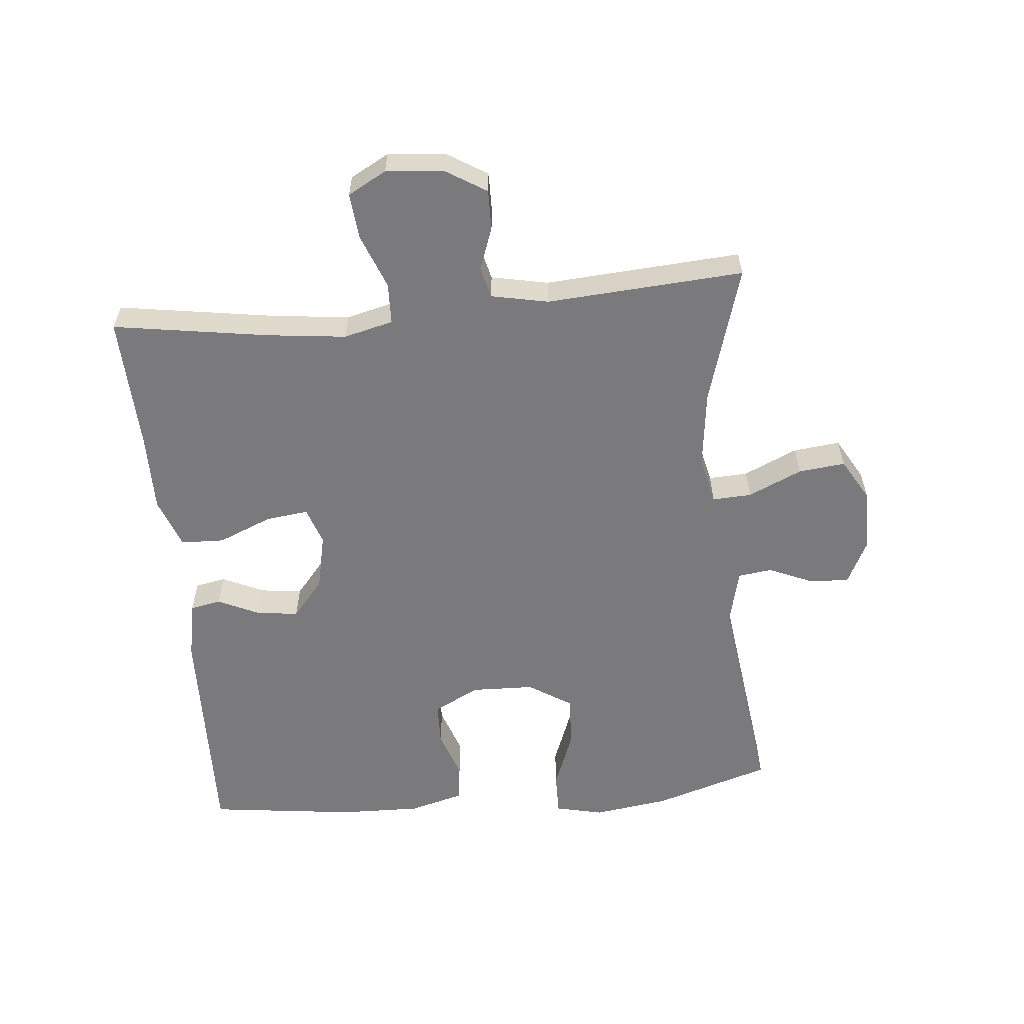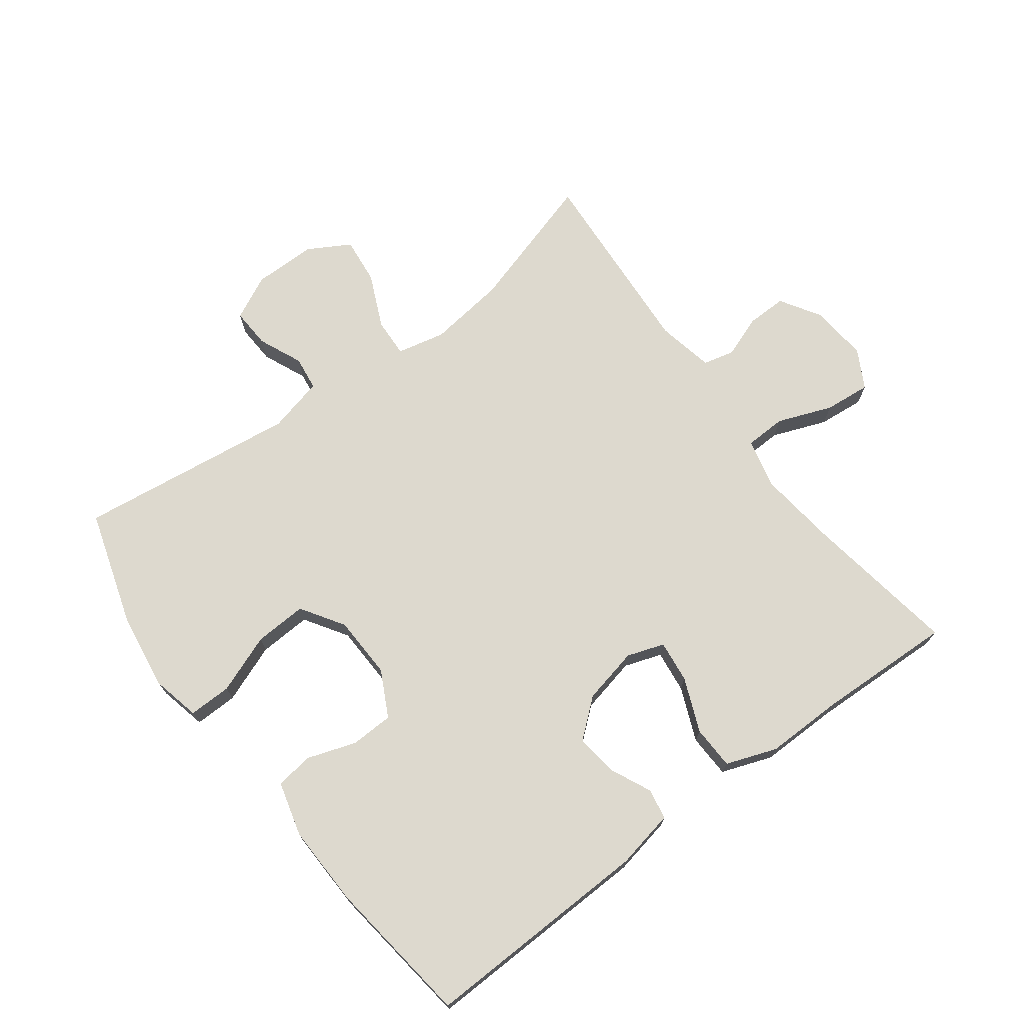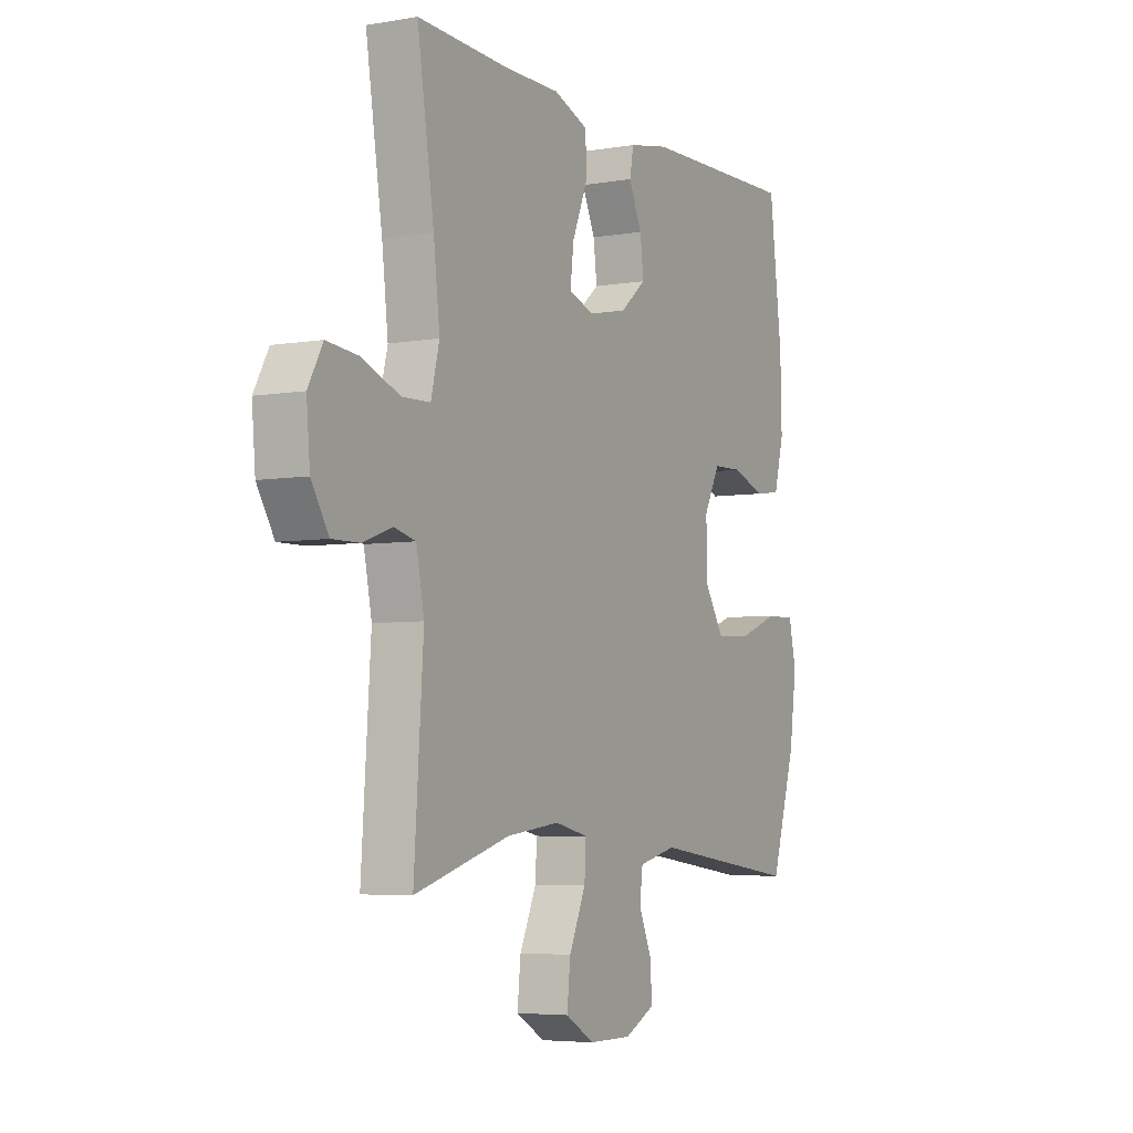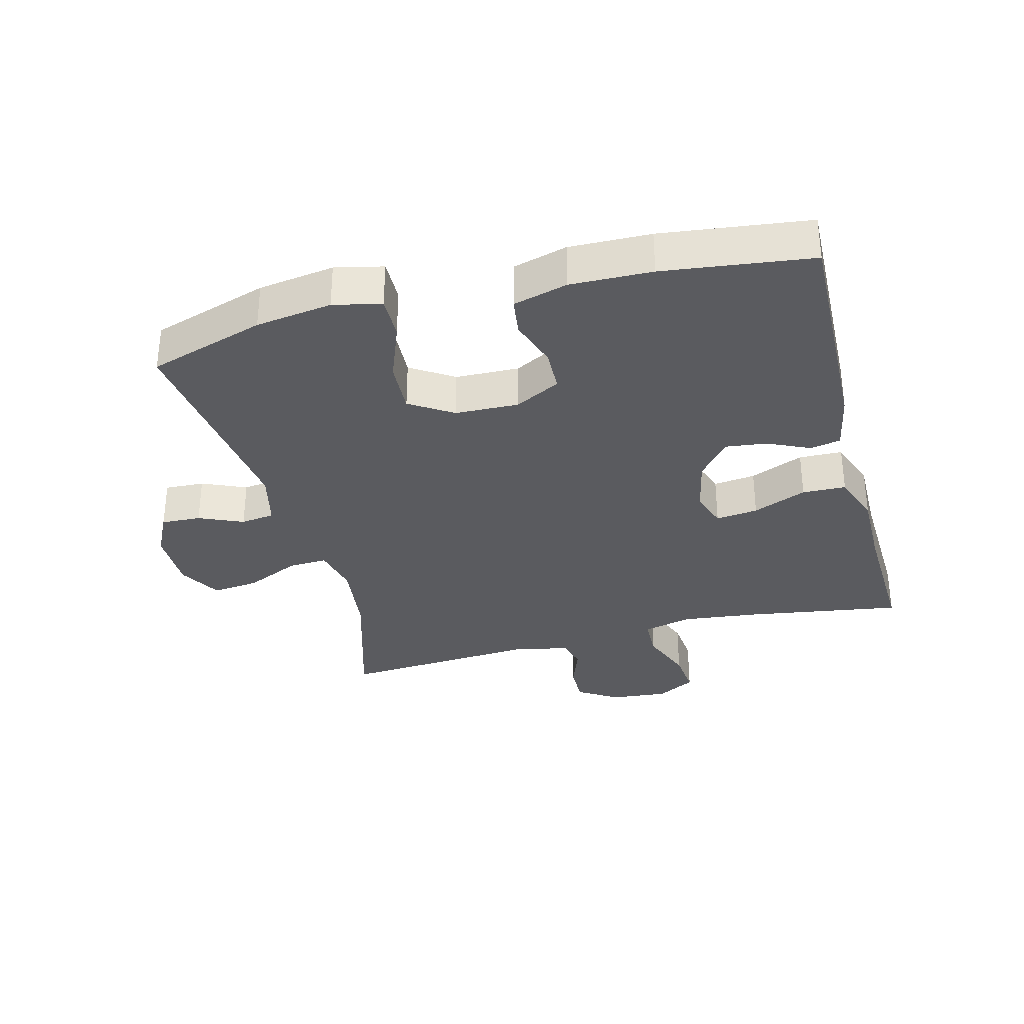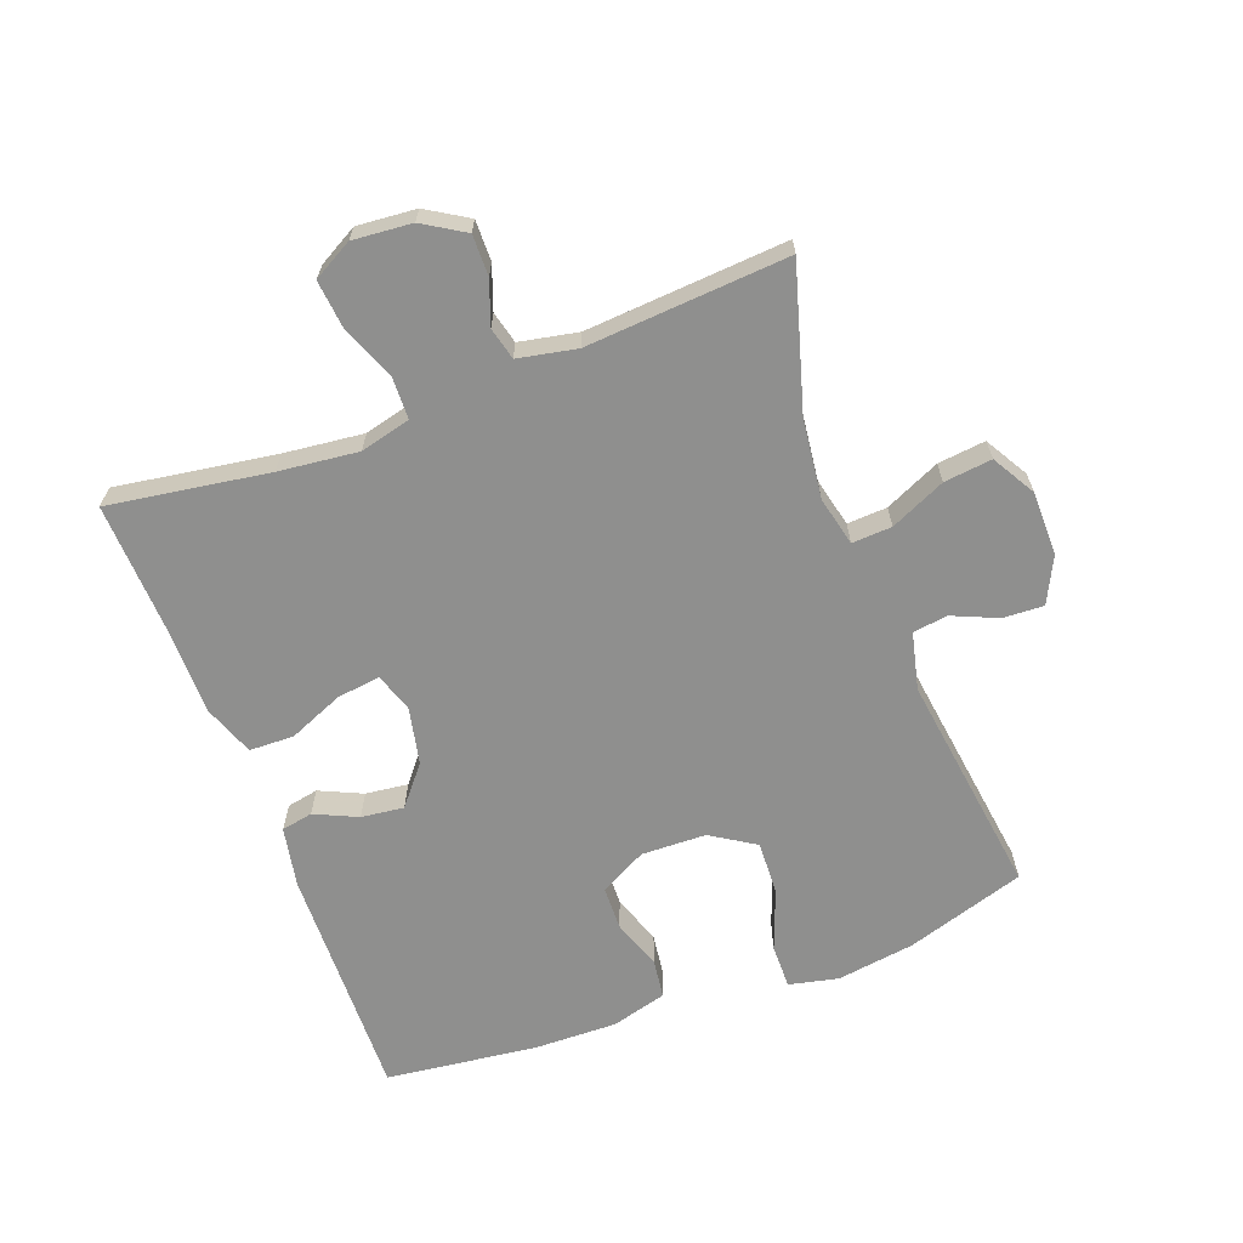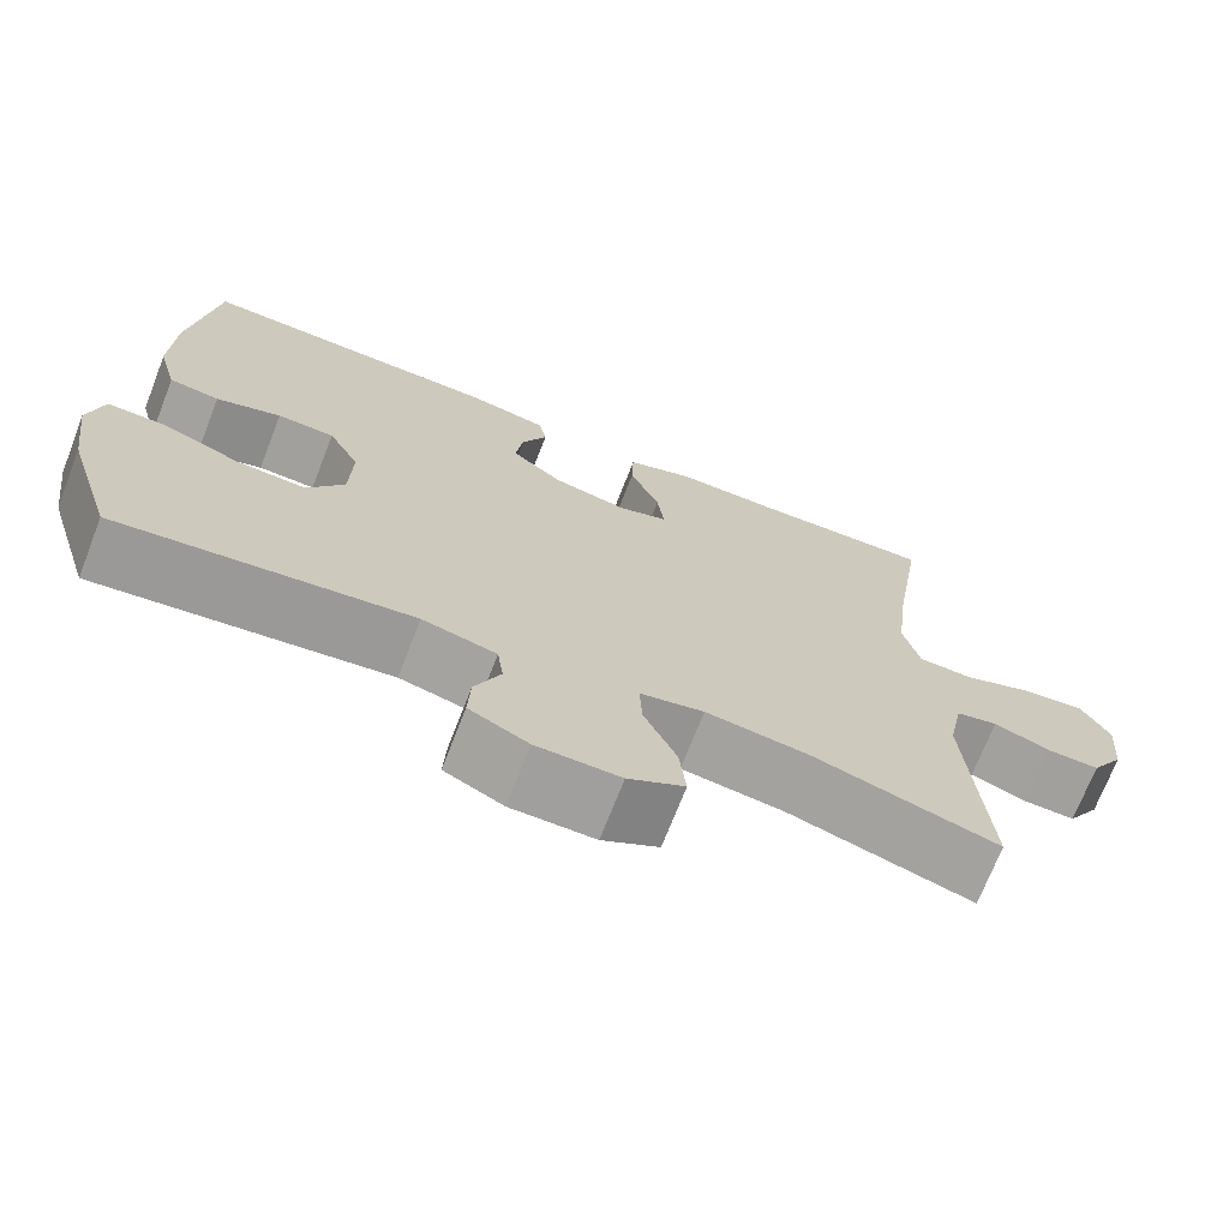
<metadata>
{"format":"obj","ext":"obj","renderer":"f3d","projection":"perspective","resolution":1024,"background":"white","views":[{"elev":-58.2,"azim":95.4,"up":"+Y"},{"elev":71.8,"azim":-36.9,"up":"+Y"},{"elev":-5.2,"azim":118.2,"up":"+Z"},{"elev":-33.1,"azim":-75.4,"up":"+Y"},{"elev":-65.2,"azim":110.7,"up":"+Y"},{"elev":-71.3,"azim":-21.3,"up":"+Z"}]}
</metadata>
<code>
v 0.5 0.07 -0.5
v 0.284 0.07 -0.436
v 0.163 0.07 -0.421
v 0.088 0.07 -0.438
v 0.091 0.07 -0.499
v 0.129 0.07 -0.583
v 0.137 0.07 -0.656
v 0.071 0.07 -0.694
v -0.027 0.07 -0.694
v -0.096 0.07 -0.66
v -0.093 0.07 -0.598
v -0.063 0.07 -0.529
v -0.07 0.07 -0.476
v -0.157 0.07 -0.455
v -0.5 0.07 -0.5
v -0.557 0.07 -0.318
v -0.574 0.07 -0.199
v -0.557 0.07 -0.124
v -0.49 0.07 -0.125
v -0.398 0.07 -0.16
v -0.316 0.07 -0.164
v -0.273 0.07 -0.097
v -0.27 0.07 0.002
v -0.307 0.07 0.073
v -0.374 0.07 0.075
v -0.45 0.07 0.049
v -0.509 0.07 0.057
v -0.532 0.07 0.142
v -0.529 0.07 0.269
v -0.5 0.07 0.5
v -0.14 0.07 0.49
v -0.048 0.07 0.472
v -0.039 0.07 0.424
v -0.069 0.07 0.359
v -0.077 0.07 0.294
v -0.018 0.07 0.245
v 0.07 0.07 0.226
v 0.128 0.07 0.246
v 0.12 0.07 0.312
v 0.085 0.07 0.396
v 0.087 0.07 0.464
v 0.166 0.07 0.493
v 0.288 0.07 0.492
v 0.5 0.07 0.5
v 0.462 0.07 0.256
v 0.448 0.07 0.135
v 0.467 0.07 0.058
v 0.531 0.07 0.056
v 0.616 0.07 0.089
v 0.688 0.07 0.096
v 0.721 0.07 0.036
v 0.713 0.07 -0.054
v 0.674 0.07 -0.117
v 0.612 0.07 -0.116
v 0.546 0.07 -0.092
v 0.497 0.07 -0.104
v 0.479 0.07 -0.193
v 0.5 0 -0.5
v 0.284 0 -0.436
v 0.163 0 -0.421
v 0.088 0 -0.438
v 0.091 0 -0.499
v 0.129 0 -0.583
v 0.137 0 -0.656
v 0.071 0 -0.694
v -0.027 0 -0.694
v -0.096 0 -0.66
v -0.093 0 -0.598
v -0.063 0 -0.529
v -0.07 0 -0.476
v -0.157 0 -0.455
v -0.5 0 -0.5
v -0.557 0 -0.318
v -0.574 0 -0.199
v -0.557 0 -0.124
v -0.49 0 -0.125
v -0.398 0 -0.16
v -0.316 0 -0.164
v -0.273 0 -0.097
v -0.27 0 0.002
v -0.307 0 0.073
v -0.374 0 0.075
v -0.45 0 0.049
v -0.509 0 0.057
v -0.532 0 0.142
v -0.529 0 0.269
v -0.5 0 0.5
v -0.14 0 0.49
v -0.048 0 0.472
v -0.039 0 0.424
v -0.069 0 0.359
v -0.077 0 0.294
v -0.018 0 0.245
v 0.07 0 0.226
v 0.128 0 0.246
v 0.12 0 0.312
v 0.085 0 0.396
v 0.087 0 0.464
v 0.166 0 0.493
v 0.288 0 0.492
v 0.5 0 0.5
v 0.462 0 0.256
v 0.448 0 0.135
v 0.467 0 0.058
v 0.531 0 0.056
v 0.616 0 0.089
v 0.688 0 0.096
v 0.721 0 0.036
v 0.713 0 -0.054
v 0.674 0 -0.117
v 0.612 0 -0.116
v 0.546 0 -0.092
v 0.497 0 -0.104
v 0.479 0 -0.193
f 53 54 55
f 52 53 55
f 51 52 55
f 50 51 55
f 49 50 55
f 48 49 55
f 47 48 55 56
f 46 47 56 57
f 43 44 45
f 43 45 46
f 42 43 46
f 41 42 46
f 40 41 46
f 39 40 46
f 57 1 2
f 46 57 2
f 39 46 2
f 38 39 2
f 32 33 34
f 31 32 34
f 30 31 34
f 29 30 34
f 28 29 34
f 27 28 34
f 26 27 34
f 25 26 34
f 24 25 34 35
f 23 24 35 36
f 18 19 20
f 17 18 20
f 16 17 20
f 15 16 20
f 14 15 20
f 13 14 20 21
f 10 11 12
f 9 10 12
f 8 9 12
f 7 8 12
f 6 7 12
f 5 6 12
f 4 5 12 13
f 37 38 2 3
f 37 3 4
f 36 37 4
f 23 36 4
f 22 23 4
f 4 13 21 22
f 112 111 110
f 112 110 109
f 112 109 108
f 112 108 107
f 112 107 106
f 112 106 105
f 113 112 105 104
f 114 113 104 103
f 102 101 100
f 103 102 100
f 103 100 99
f 103 99 98
f 103 98 97
f 103 97 96
f 59 58 114
f 59 114 103
f 59 103 96
f 59 96 95
f 91 90 89
f 91 89 88
f 91 88 87
f 91 87 86
f 91 86 85
f 91 85 84
f 91 84 83
f 91 83 82
f 92 91 82 81
f 93 92 81 80
f 77 76 75
f 77 75 74
f 77 74 73
f 77 73 72
f 77 72 71
f 78 77 71 70
f 69 68 67
f 69 67 66
f 69 66 65
f 69 65 64
f 69 64 63
f 69 63 62
f 70 69 62 61
f 60 59 95 94
f 61 60 94
f 61 94 93
f 61 93 80
f 61 80 79
f 79 78 70 61
f 1 58 59 2
f 2 59 60 3
f 3 60 61 4
f 4 61 62 5
f 5 62 63 6
f 6 63 64 7
f 7 64 65 8
f 8 65 66 9
f 9 66 67 10
f 10 67 68 11
f 11 68 69 12
f 12 69 70 13
f 13 70 71 14
f 14 71 72 15
f 15 72 73 16
f 16 73 74 17
f 17 74 75 18
f 18 75 76 19
f 19 76 77 20
f 20 77 78 21
f 21 78 79 22
f 22 79 80 23
f 23 80 81 24
f 24 81 82 25
f 25 82 83 26
f 26 83 84 27
f 27 84 85 28
f 28 85 86 29
f 29 86 87 30
f 30 87 88 31
f 31 88 89 32
f 32 89 90 33
f 33 90 91 34
f 34 91 92 35
f 35 92 93 36
f 36 93 94 37
f 37 94 95 38
f 38 95 96 39
f 39 96 97 40
f 40 97 98 41
f 41 98 99 42
f 42 99 100 43
f 43 100 101 44
f 44 101 102 45
f 45 102 103 46
f 46 103 104 47
f 47 104 105 48
f 48 105 106 49
f 49 106 107 50
f 50 107 108 51
f 51 108 109 52
f 52 109 110 53
f 53 110 111 54
f 54 111 112 55
f 55 112 113 56
f 56 113 114 57
f 57 114 58 1

</code>
